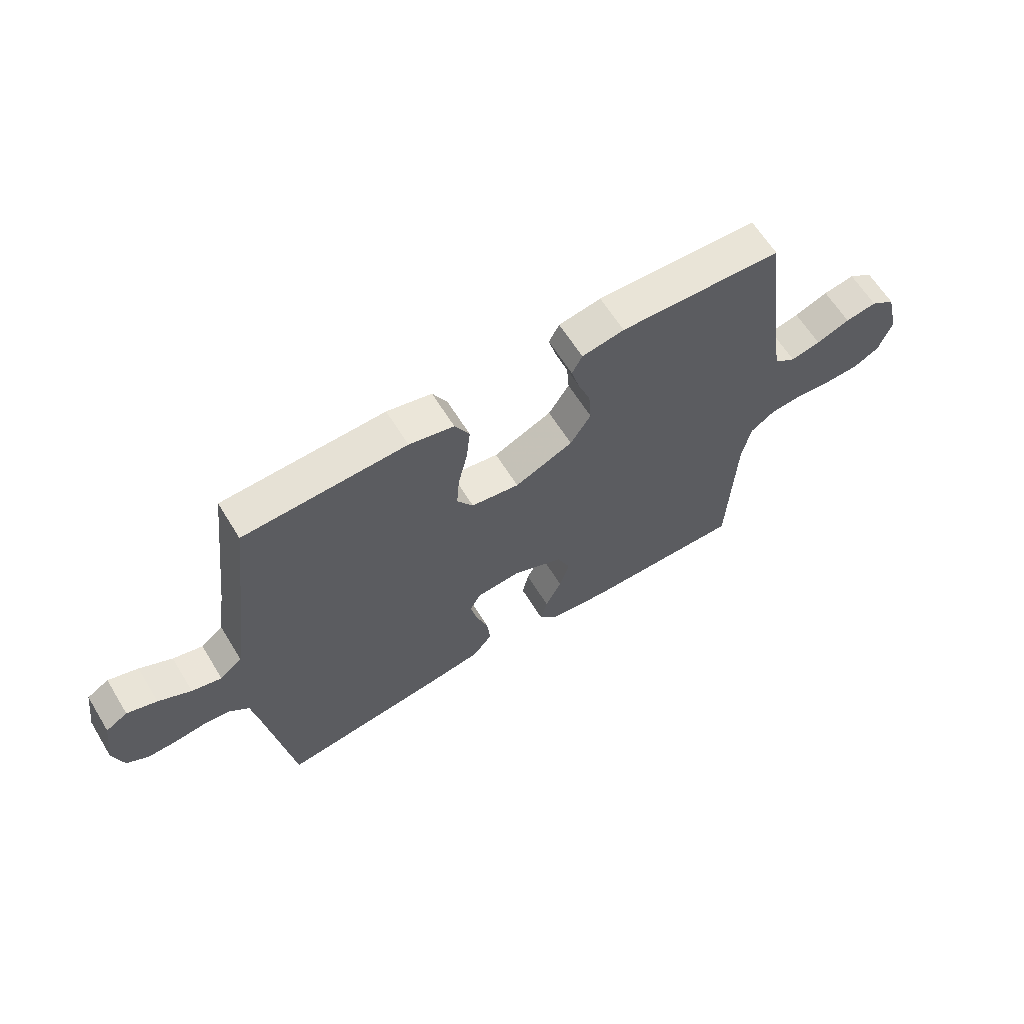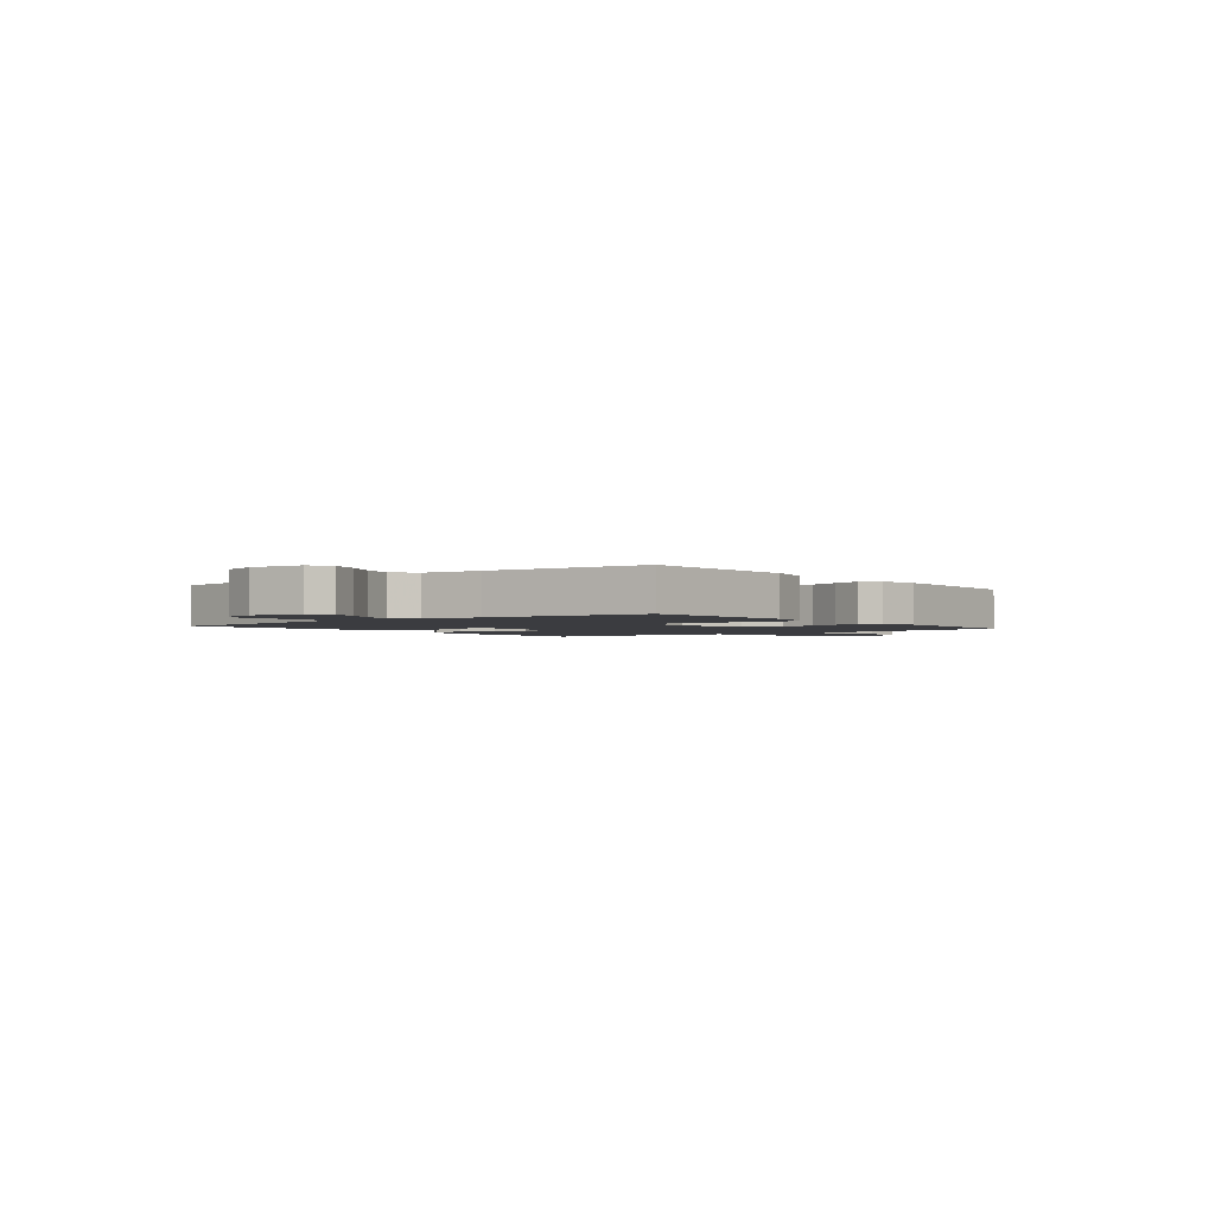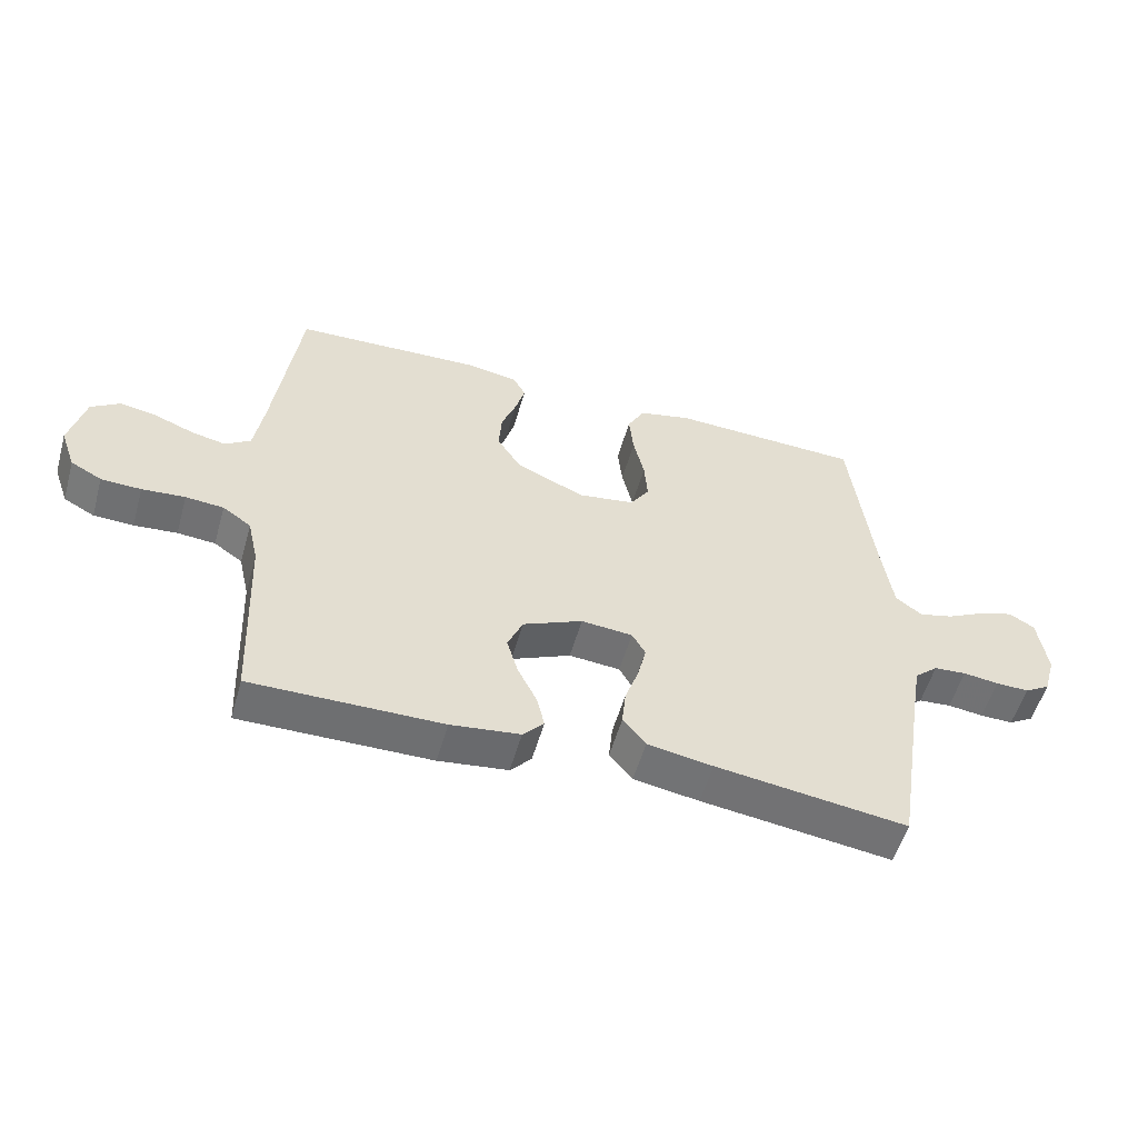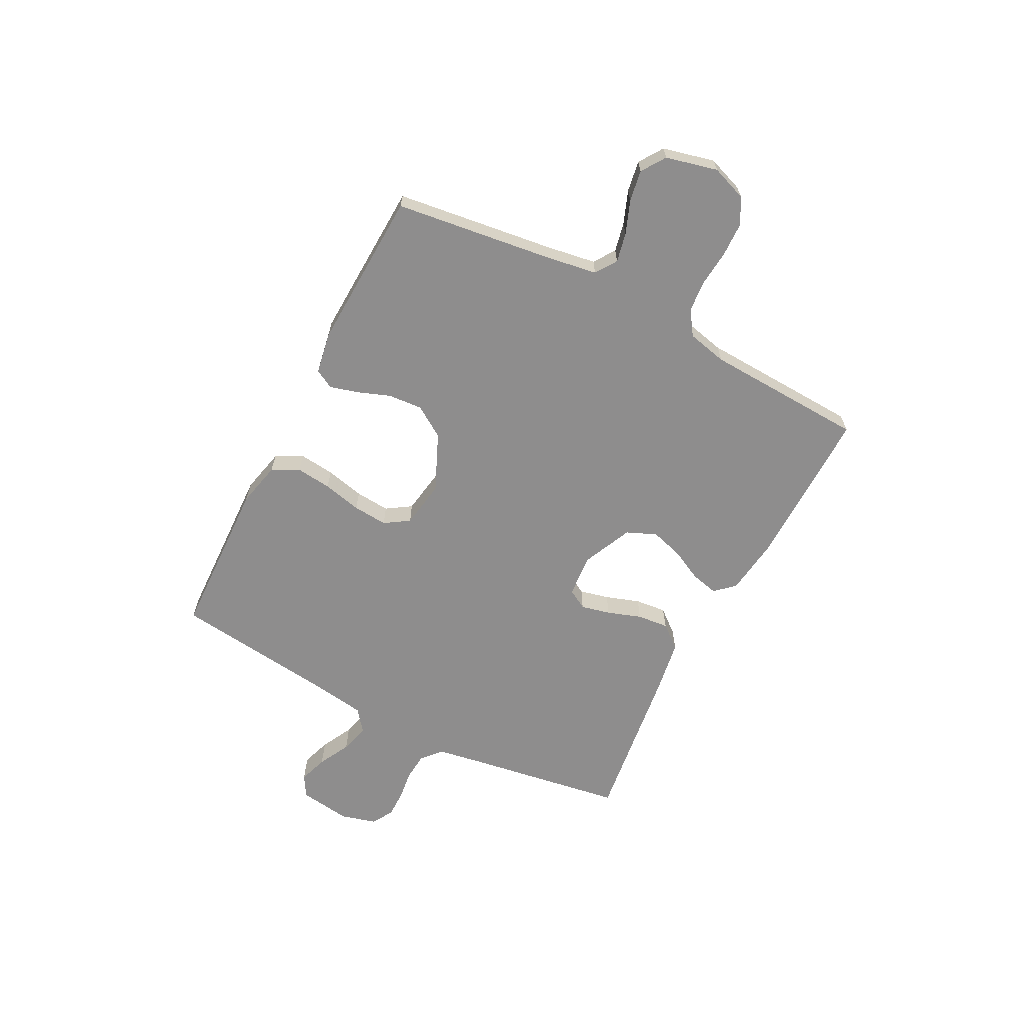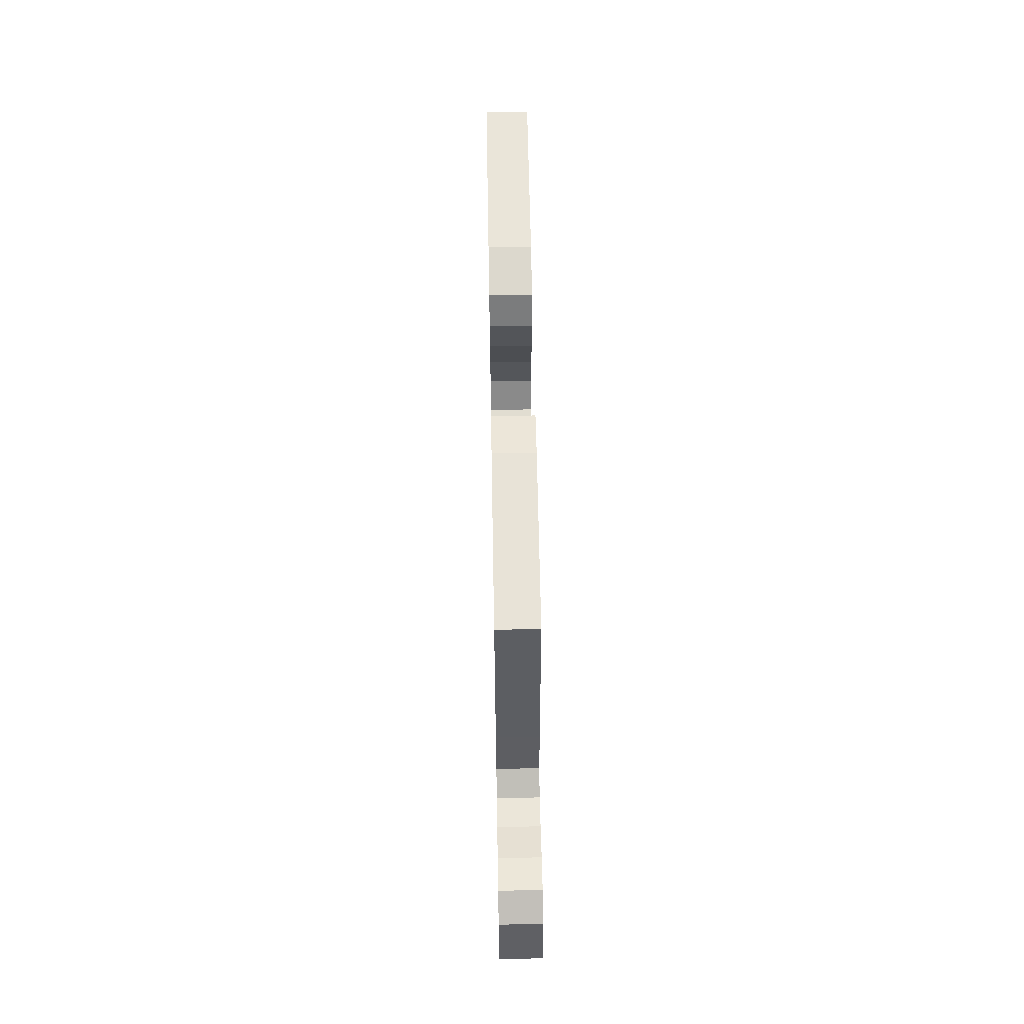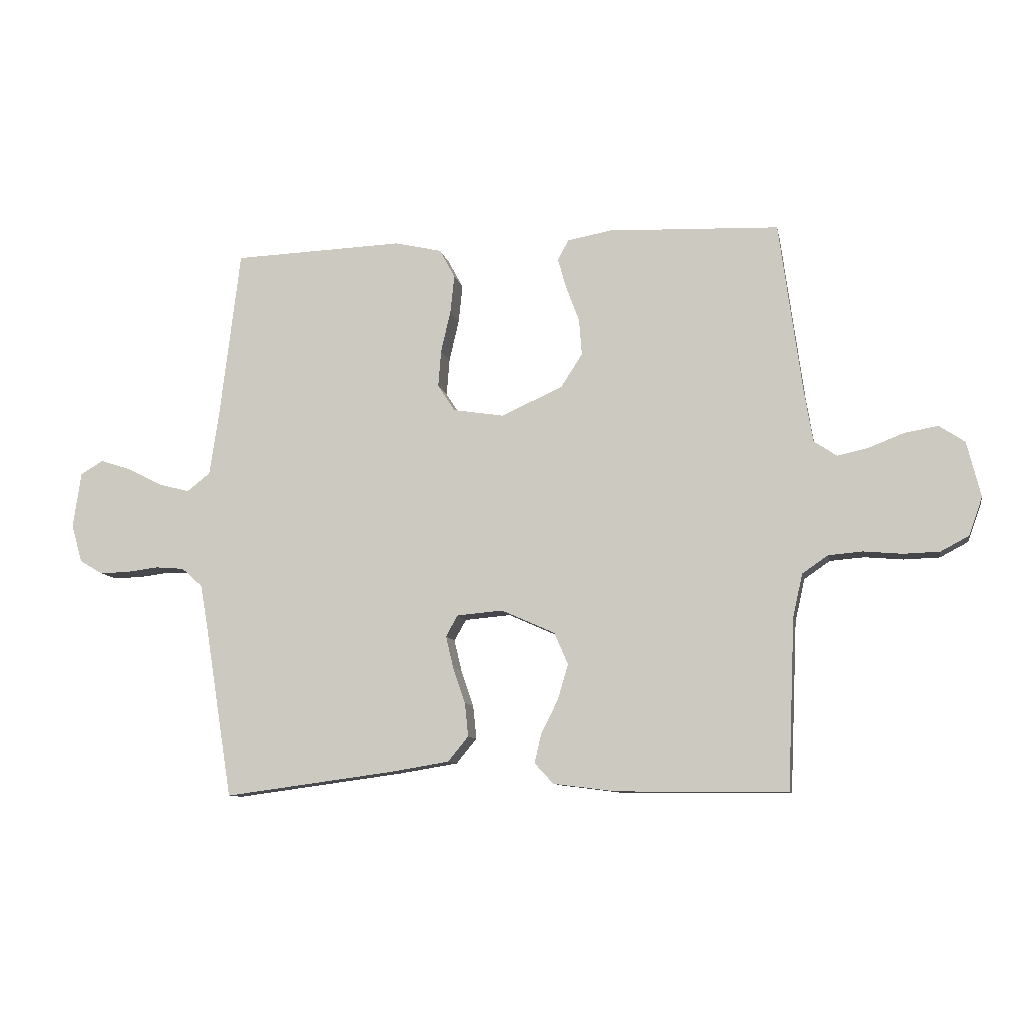
<metadata>
{"format":"obj","ext":"obj","renderer":"f3d","projection":"perspective","resolution":1024,"background":"white","views":[{"elev":62.9,"azim":-31.6,"up":"+Z"},{"elev":-2.1,"azim":-51.5,"up":"+Y"},{"elev":-54.6,"azim":164.2,"up":"+Z"},{"elev":-64.7,"azim":62.5,"up":"+Y"},{"elev":59.8,"azim":89.0,"up":"+Z"},{"elev":-9.6,"azim":11.0,"up":"+Z"}]}
</metadata>
<code>
v 0.5 0.07 0.5
v 0.54 0.07 0.2
v 0.555 0.07 0.108
v 0.595 0.07 0.081
v 0.65 0.07 0.093
v 0.712 0.07 0.117
v 0.77 0.07 0.127
v 0.815 0.07 0.097
v 0.839 0.07 0
v 0.815 0.07 -0.067
v 0.766 0.07 -0.093
v 0.703 0.07 -0.095
v 0.635 0.07 -0.089
v 0.575 0.07 -0.094
v 0.53 0.07 -0.125
v 0.513 0.07 -0.2
v 0.5 0.07 -0.5
v 0.2 0.07 -0.497
v 0.091 0.07 -0.483
v 0.058 0.07 -0.447
v 0.07 0.07 -0.396
v 0.1 0.07 -0.336
v 0.118 0.07 -0.275
v 0.094 0.07 -0.219
v 0 0.07 -0.177
v -0.081 0.07 -0.184
v -0.102 0.07 -0.221
v -0.089 0.07 -0.276
v -0.067 0.07 -0.34
v -0.061 0.07 -0.399
v -0.097 0.07 -0.443
v -0.2 0.07 -0.46
v -0.5 0.07 -0.5
v -0.548 0.07 -0.2
v -0.562 0.07 -0.119
v -0.599 0.07 -0.086
v -0.65 0.07 -0.082
v -0.706 0.07 -0.089
v -0.758 0.07 -0.09
v -0.798 0.07 -0.066
v -0.817 0.07 0
v -0.803 0.07 0.098
v -0.763 0.07 0.122
v -0.708 0.07 0.104
v -0.648 0.07 0.073
v -0.593 0.07 0.059
v -0.552 0.07 0.091
v -0.536 0.07 0.2
v -0.5 0.07 0.5
v -0.2 0.07 0.511
v -0.117 0.07 0.492
v -0.09 0.07 0.442
v -0.097 0.07 0.375
v -0.114 0.07 0.302
v -0.119 0.07 0.237
v -0.089 0.07 0.191
v 0 0.07 0.177
v 0.108 0.07 0.225
v 0.146 0.07 0.284
v 0.141 0.07 0.348
v 0.118 0.07 0.409
v 0.103 0.07 0.462
v 0.122 0.07 0.498
v 0.2 0.07 0.512
v 0.5 0 0.5
v 0.54 0 0.2
v 0.555 0 0.108
v 0.595 0 0.081
v 0.65 0 0.093
v 0.712 0 0.117
v 0.77 0 0.127
v 0.815 0 0.097
v 0.839 0 0
v 0.815 0 -0.067
v 0.766 0 -0.093
v 0.703 0 -0.095
v 0.635 0 -0.089
v 0.575 0 -0.094
v 0.53 0 -0.125
v 0.513 0 -0.2
v 0.5 0 -0.5
v 0.2 0 -0.497
v 0.091 0 -0.483
v 0.058 0 -0.447
v 0.07 0 -0.396
v 0.1 0 -0.336
v 0.118 0 -0.275
v 0.094 0 -0.219
v 0 0 -0.177
v -0.081 0 -0.184
v -0.102 0 -0.221
v -0.089 0 -0.276
v -0.067 0 -0.34
v -0.061 0 -0.399
v -0.097 0 -0.443
v -0.2 0 -0.46
v -0.5 0 -0.5
v -0.548 0 -0.2
v -0.562 0 -0.119
v -0.599 0 -0.086
v -0.65 0 -0.082
v -0.706 0 -0.089
v -0.758 0 -0.09
v -0.798 0 -0.066
v -0.817 0 0
v -0.803 0 0.098
v -0.763 0 0.122
v -0.708 0 0.104
v -0.648 0 0.073
v -0.593 0 0.059
v -0.552 0 0.091
v -0.536 0 0.2
v -0.5 0 0.5
v -0.2 0 0.511
v -0.117 0 0.492
v -0.09 0 0.442
v -0.097 0 0.375
v -0.114 0 0.302
v -0.119 0 0.237
v -0.089 0 0.191
v 0 0 0.177
v 0.108 0 0.225
v 0.146 0 0.284
v 0.141 0 0.348
v 0.118 0 0.409
v 0.103 0 0.462
v 0.122 0 0.498
v 0.2 0 0.512
f 64 1 2
f 63 64 2
f 62 63 2
f 61 62 2
f 60 61 2
f 59 60 2 3
f 58 59 3 4
f 57 58 4
f 56 57 4
f 52 53 54
f 51 52 54
f 50 51 54
f 49 50 54
f 48 49 54
f 47 48 54 55
f 46 47 55 56
f 43 44 45
f 42 43 45
f 41 42 45
f 40 41 45
f 39 40 45
f 38 39 45
f 37 38 45
f 36 37 45 46
f 46 56 4
f 36 46 4
f 35 36 4
f 32 33 34
f 31 32 34
f 30 31 34
f 29 30 34
f 28 29 34
f 27 28 34 35
f 20 21 22
f 19 20 22
f 18 19 22
f 17 18 22
f 16 17 22
f 15 16 22 23
f 14 15 23 24
f 11 12 13
f 10 11 13
f 9 10 13
f 8 9 13
f 7 8 13
f 6 7 13
f 5 6 13
f 4 5 13 14
f 26 27 35
f 35 4 14
f 26 35 14
f 25 26 14
f 14 24 25
f 66 65 128
f 66 128 127
f 66 127 126
f 66 126 125
f 66 125 124
f 67 66 124 123
f 68 67 123 122
f 68 122 121
f 68 121 120
f 118 117 116
f 118 116 115
f 118 115 114
f 118 114 113
f 118 113 112
f 119 118 112 111
f 120 119 111 110
f 109 108 107
f 109 107 106
f 109 106 105
f 109 105 104
f 109 104 103
f 109 103 102
f 109 102 101
f 110 109 101 100
f 68 120 110
f 68 110 100
f 68 100 99
f 98 97 96
f 98 96 95
f 98 95 94
f 98 94 93
f 98 93 92
f 99 98 92 91
f 86 85 84
f 86 84 83
f 86 83 82
f 86 82 81
f 86 81 80
f 87 86 80 79
f 88 87 79 78
f 77 76 75
f 77 75 74
f 77 74 73
f 77 73 72
f 77 72 71
f 77 71 70
f 77 70 69
f 78 77 69 68
f 99 91 90
f 78 68 99
f 78 99 90
f 78 90 89
f 89 88 78
f 1 65 66 2
f 2 66 67 3
f 3 67 68 4
f 4 68 69 5
f 5 69 70 6
f 6 70 71 7
f 7 71 72 8
f 8 72 73 9
f 9 73 74 10
f 10 74 75 11
f 11 75 76 12
f 12 76 77 13
f 13 77 78 14
f 14 78 79 15
f 15 79 80 16
f 16 80 81 17
f 17 81 82 18
f 18 82 83 19
f 19 83 84 20
f 20 84 85 21
f 21 85 86 22
f 22 86 87 23
f 23 87 88 24
f 24 88 89 25
f 25 89 90 26
f 26 90 91 27
f 27 91 92 28
f 28 92 93 29
f 29 93 94 30
f 30 94 95 31
f 31 95 96 32
f 32 96 97 33
f 33 97 98 34
f 34 98 99 35
f 35 99 100 36
f 36 100 101 37
f 37 101 102 38
f 38 102 103 39
f 39 103 104 40
f 40 104 105 41
f 41 105 106 42
f 42 106 107 43
f 43 107 108 44
f 44 108 109 45
f 45 109 110 46
f 46 110 111 47
f 47 111 112 48
f 48 112 113 49
f 49 113 114 50
f 50 114 115 51
f 51 115 116 52
f 52 116 117 53
f 53 117 118 54
f 54 118 119 55
f 55 119 120 56
f 56 120 121 57
f 57 121 122 58
f 58 122 123 59
f 59 123 124 60
f 60 124 125 61
f 61 125 126 62
f 62 126 127 63
f 63 127 128 64
f 64 128 65 1

</code>
